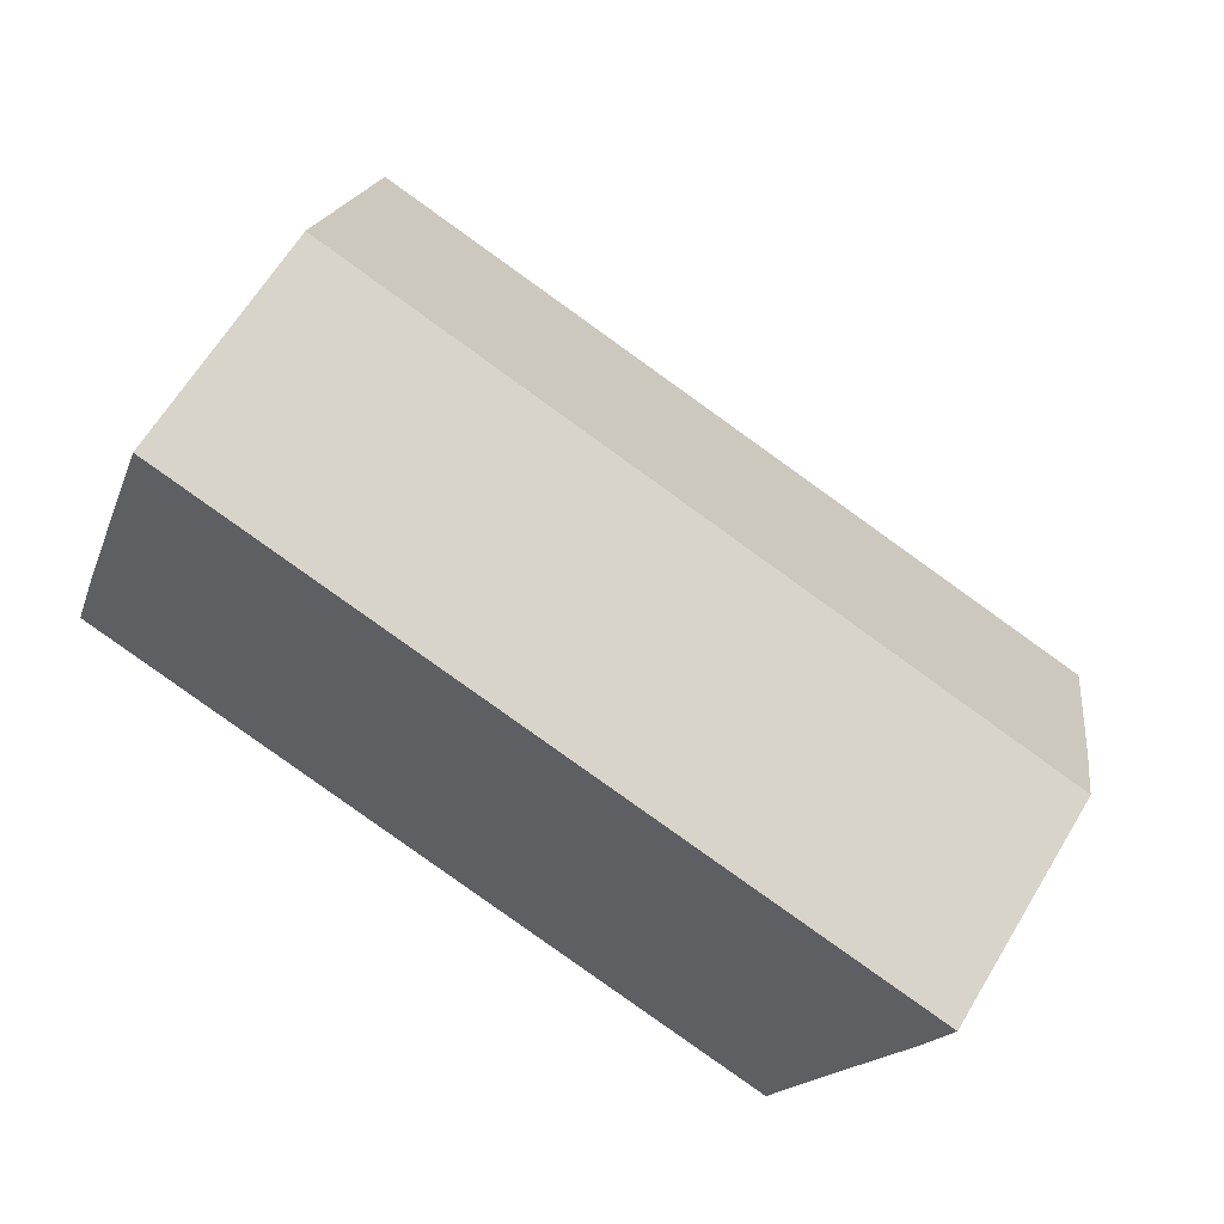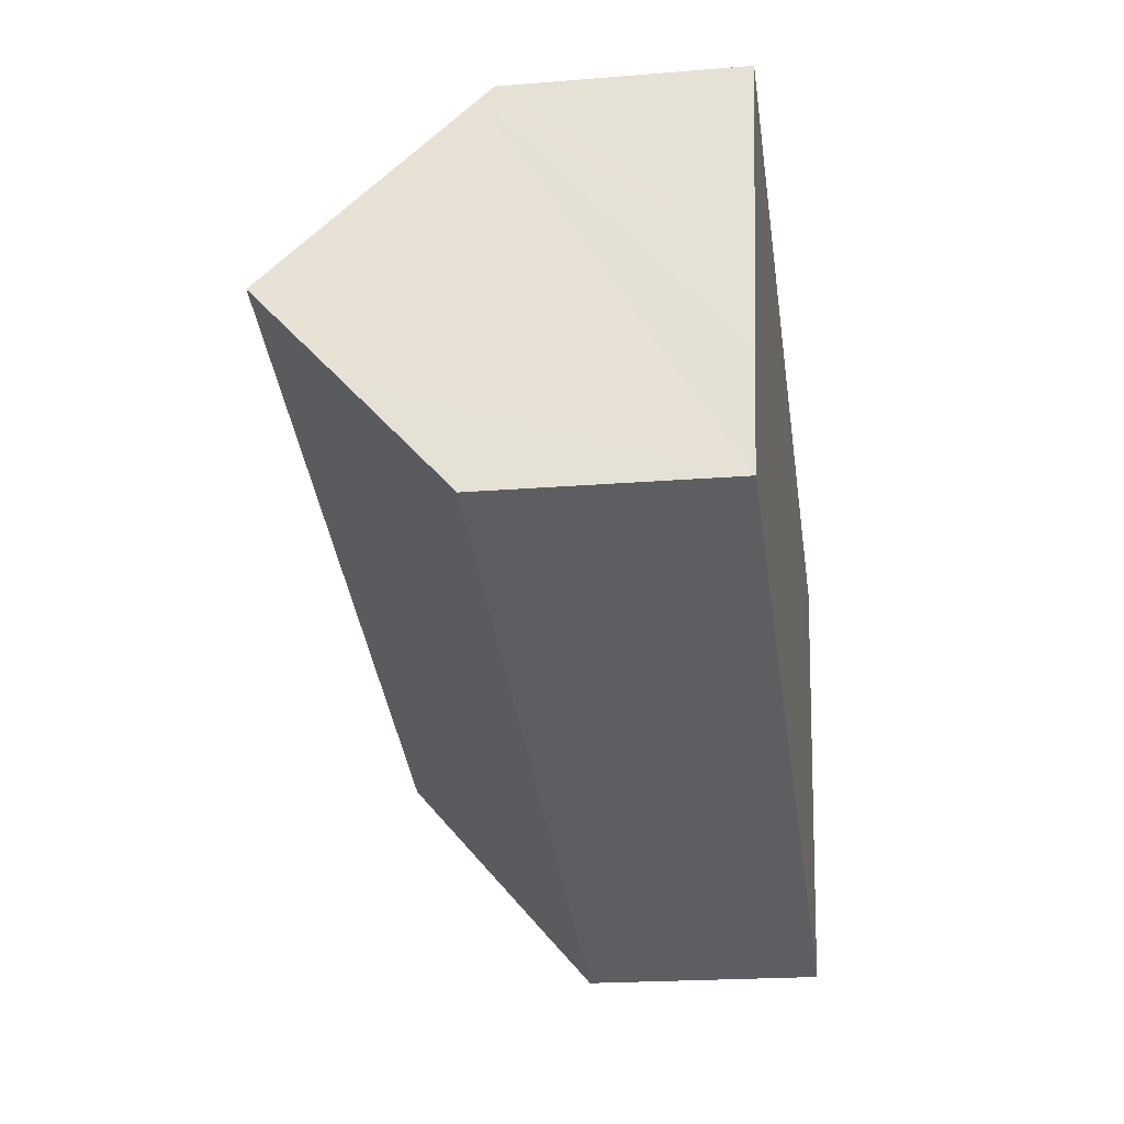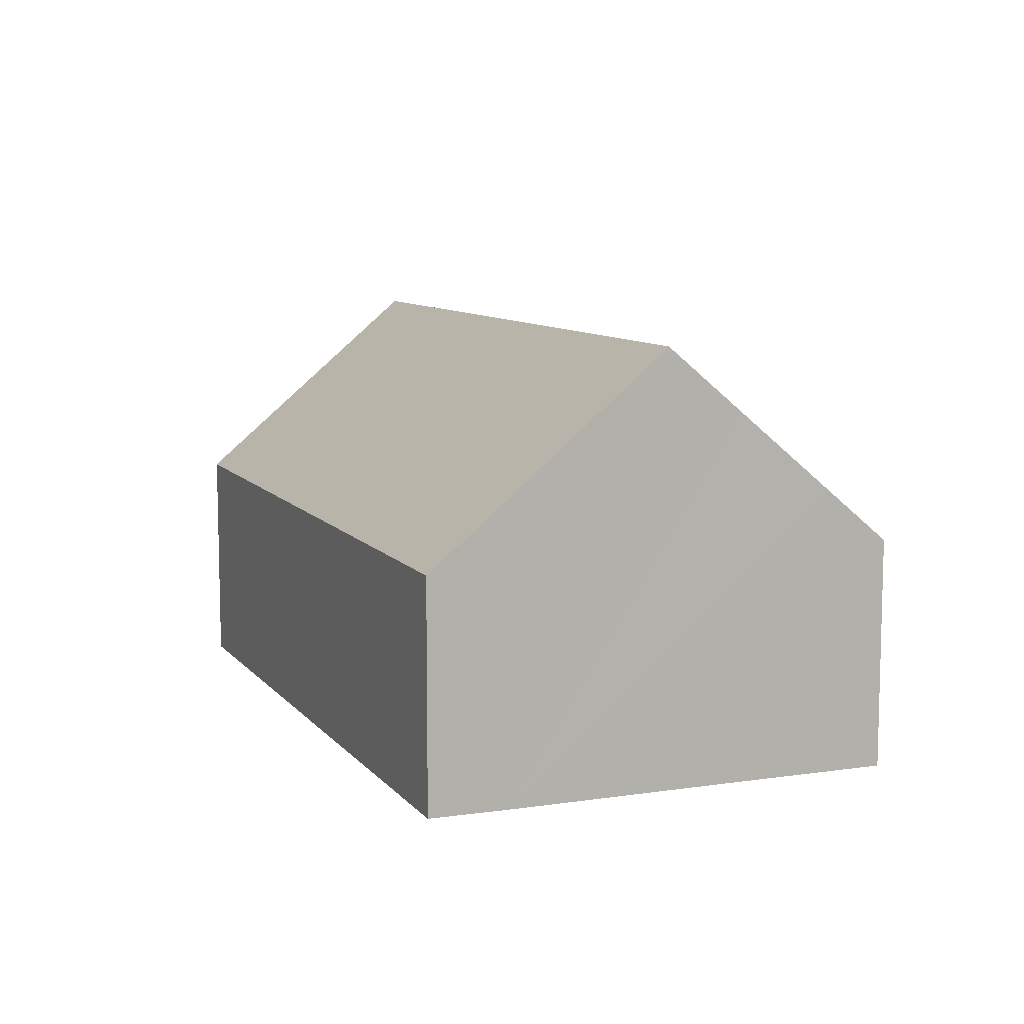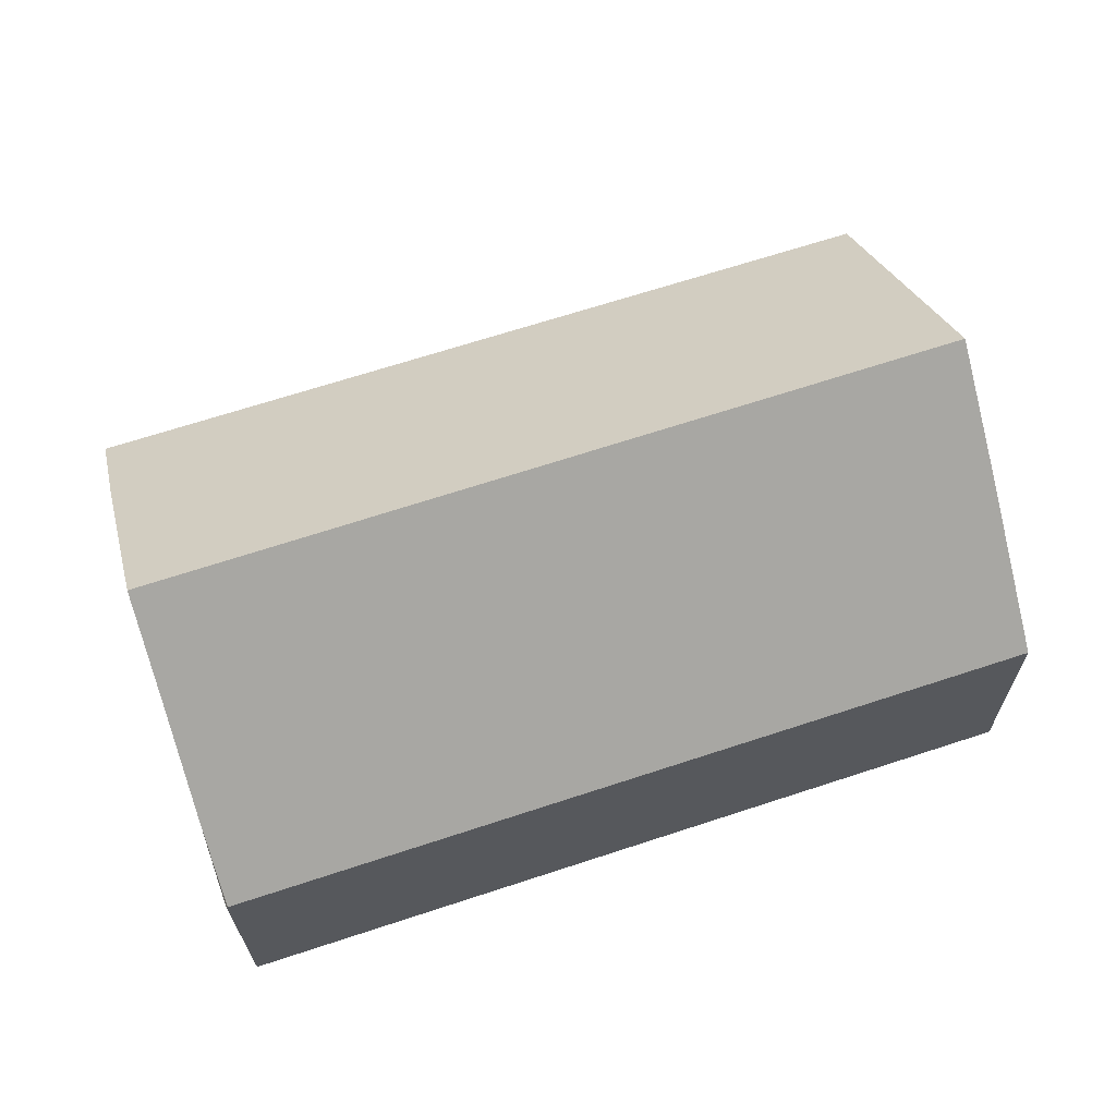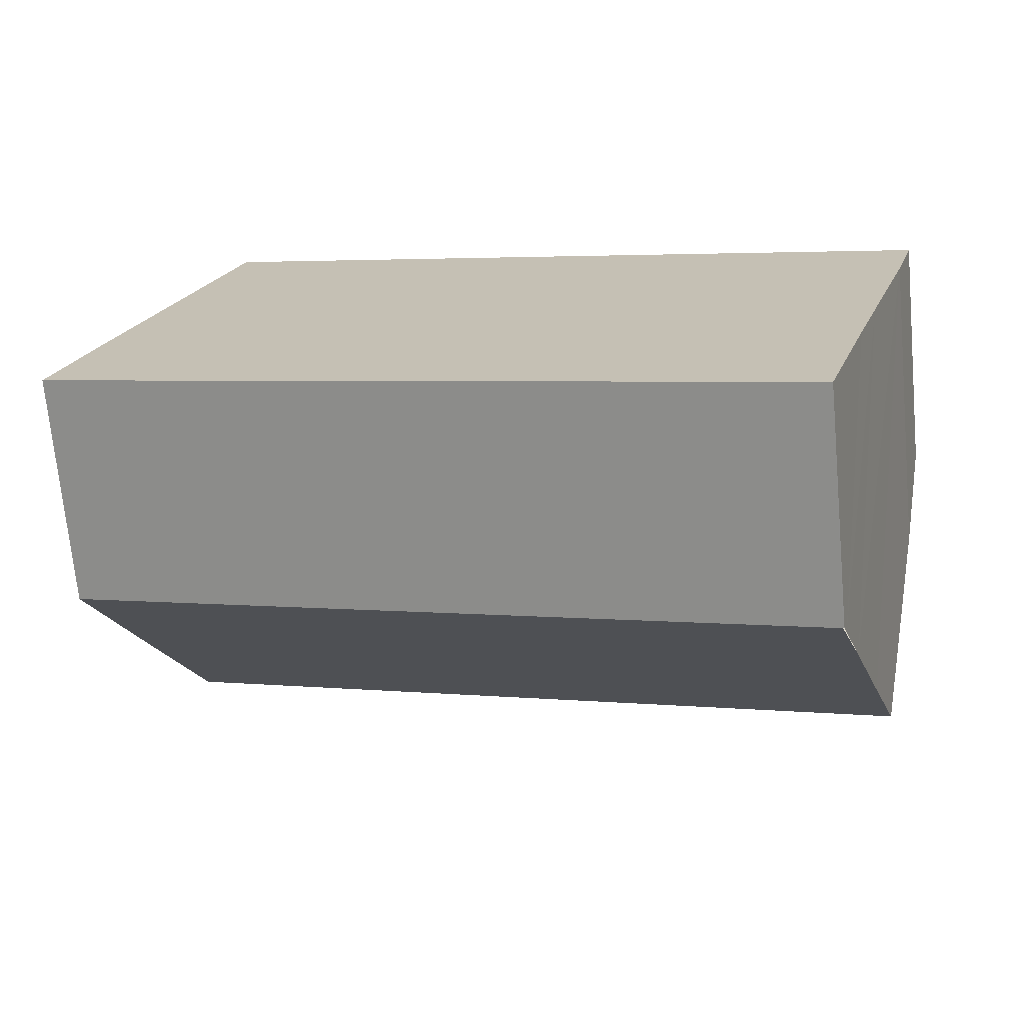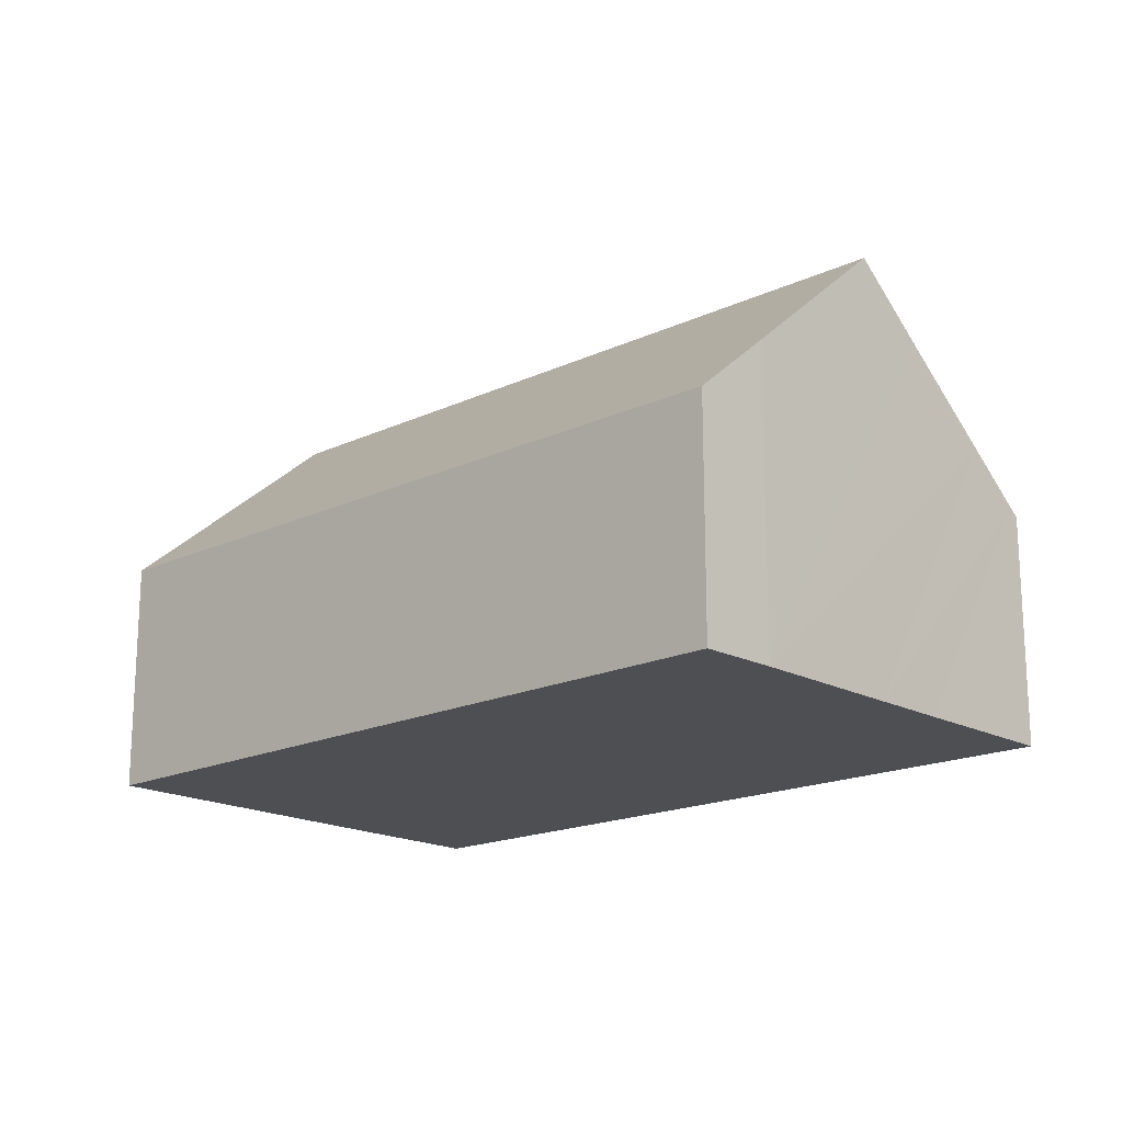
<metadata>
{"format":"obj","ext":"obj","renderer":"f3d","projection":"perspective","resolution":1024,"background":"white","views":[{"elev":64.4,"azim":31.1,"up":"+Z"},{"elev":-20.4,"azim":-81.5,"up":"+Z"},{"elev":9.2,"azim":85.8,"up":"+Y"},{"elev":-22.8,"azim":-179.7,"up":"+Z"},{"elev":-70.6,"azim":5.3,"up":"+Z"},{"elev":-17.8,"azim":60.9,"up":"+Y"}]}
</metadata>
<code>
v  21.72 5.634 5.279
v  3.558 6.036 10.75
v  3.681 5.714 11.12
v  1.826 10.58 5.582
v  19.96 10.58 -0.387
v  21.17 7.258 3.407
v  0 5.682 3.479e-16
v  18.69 7.03 -4.448
v  18.18 5.682 -5.984
v  19.38 8.973 -2.22
v  0.977 8.349 3.048
v  21.17 -2.086e-16 3.407
v  21.72 -3.232e-16 5.279
v  19.96 2.37e-17 -0.387
v  18.28 5.878 -5.768
v  19.38 1.359e-16 -2.22
v  18.21 5.682 -5.993
v  18.69 2.724e-16 -4.448
v  18.28 3.532e-16 -5.768
v  18.21 3.67e-16 -5.993
v  0 0 0
v  18.18 3.664e-16 -5.984
v  0.977 -1.866e-16 3.048
v  1.826 -3.418e-16 5.582
v  3.558 -6.582e-16 10.75
v  3.681 -6.806e-16 11.12
g defaultobject
f 1 2 3
f 2 1 4
f 4 1 5
f 5 1 6
f 7 8 9
f 8 7 10
f 10 7 5
f 5 7 4
f 4 7 11
f 1 12 6
f 12 1 13
f 12 5 6
f 5 12 10
f 10 12 8
f 8 12 14
f 8 14 15
f 15 14 16
f 15 16 17
f 17 16 18
f 17 18 19
f 17 19 20
f 20 9 17
f 9 20 7
f 7 20 21
f 21 20 22
f 21 11 7
f 11 21 4
f 4 21 2
f 2 21 23
f 2 23 24
f 2 24 3
f 3 24 25
f 3 25 26
f 26 1 3
f 1 26 13
f 25 13 26
f 13 25 24
f 13 24 23
f 13 23 21
f 13 21 22
f 13 22 12
f 12 22 14
f 14 22 16
f 16 22 18
f 18 22 19
f 19 22 20

</code>
